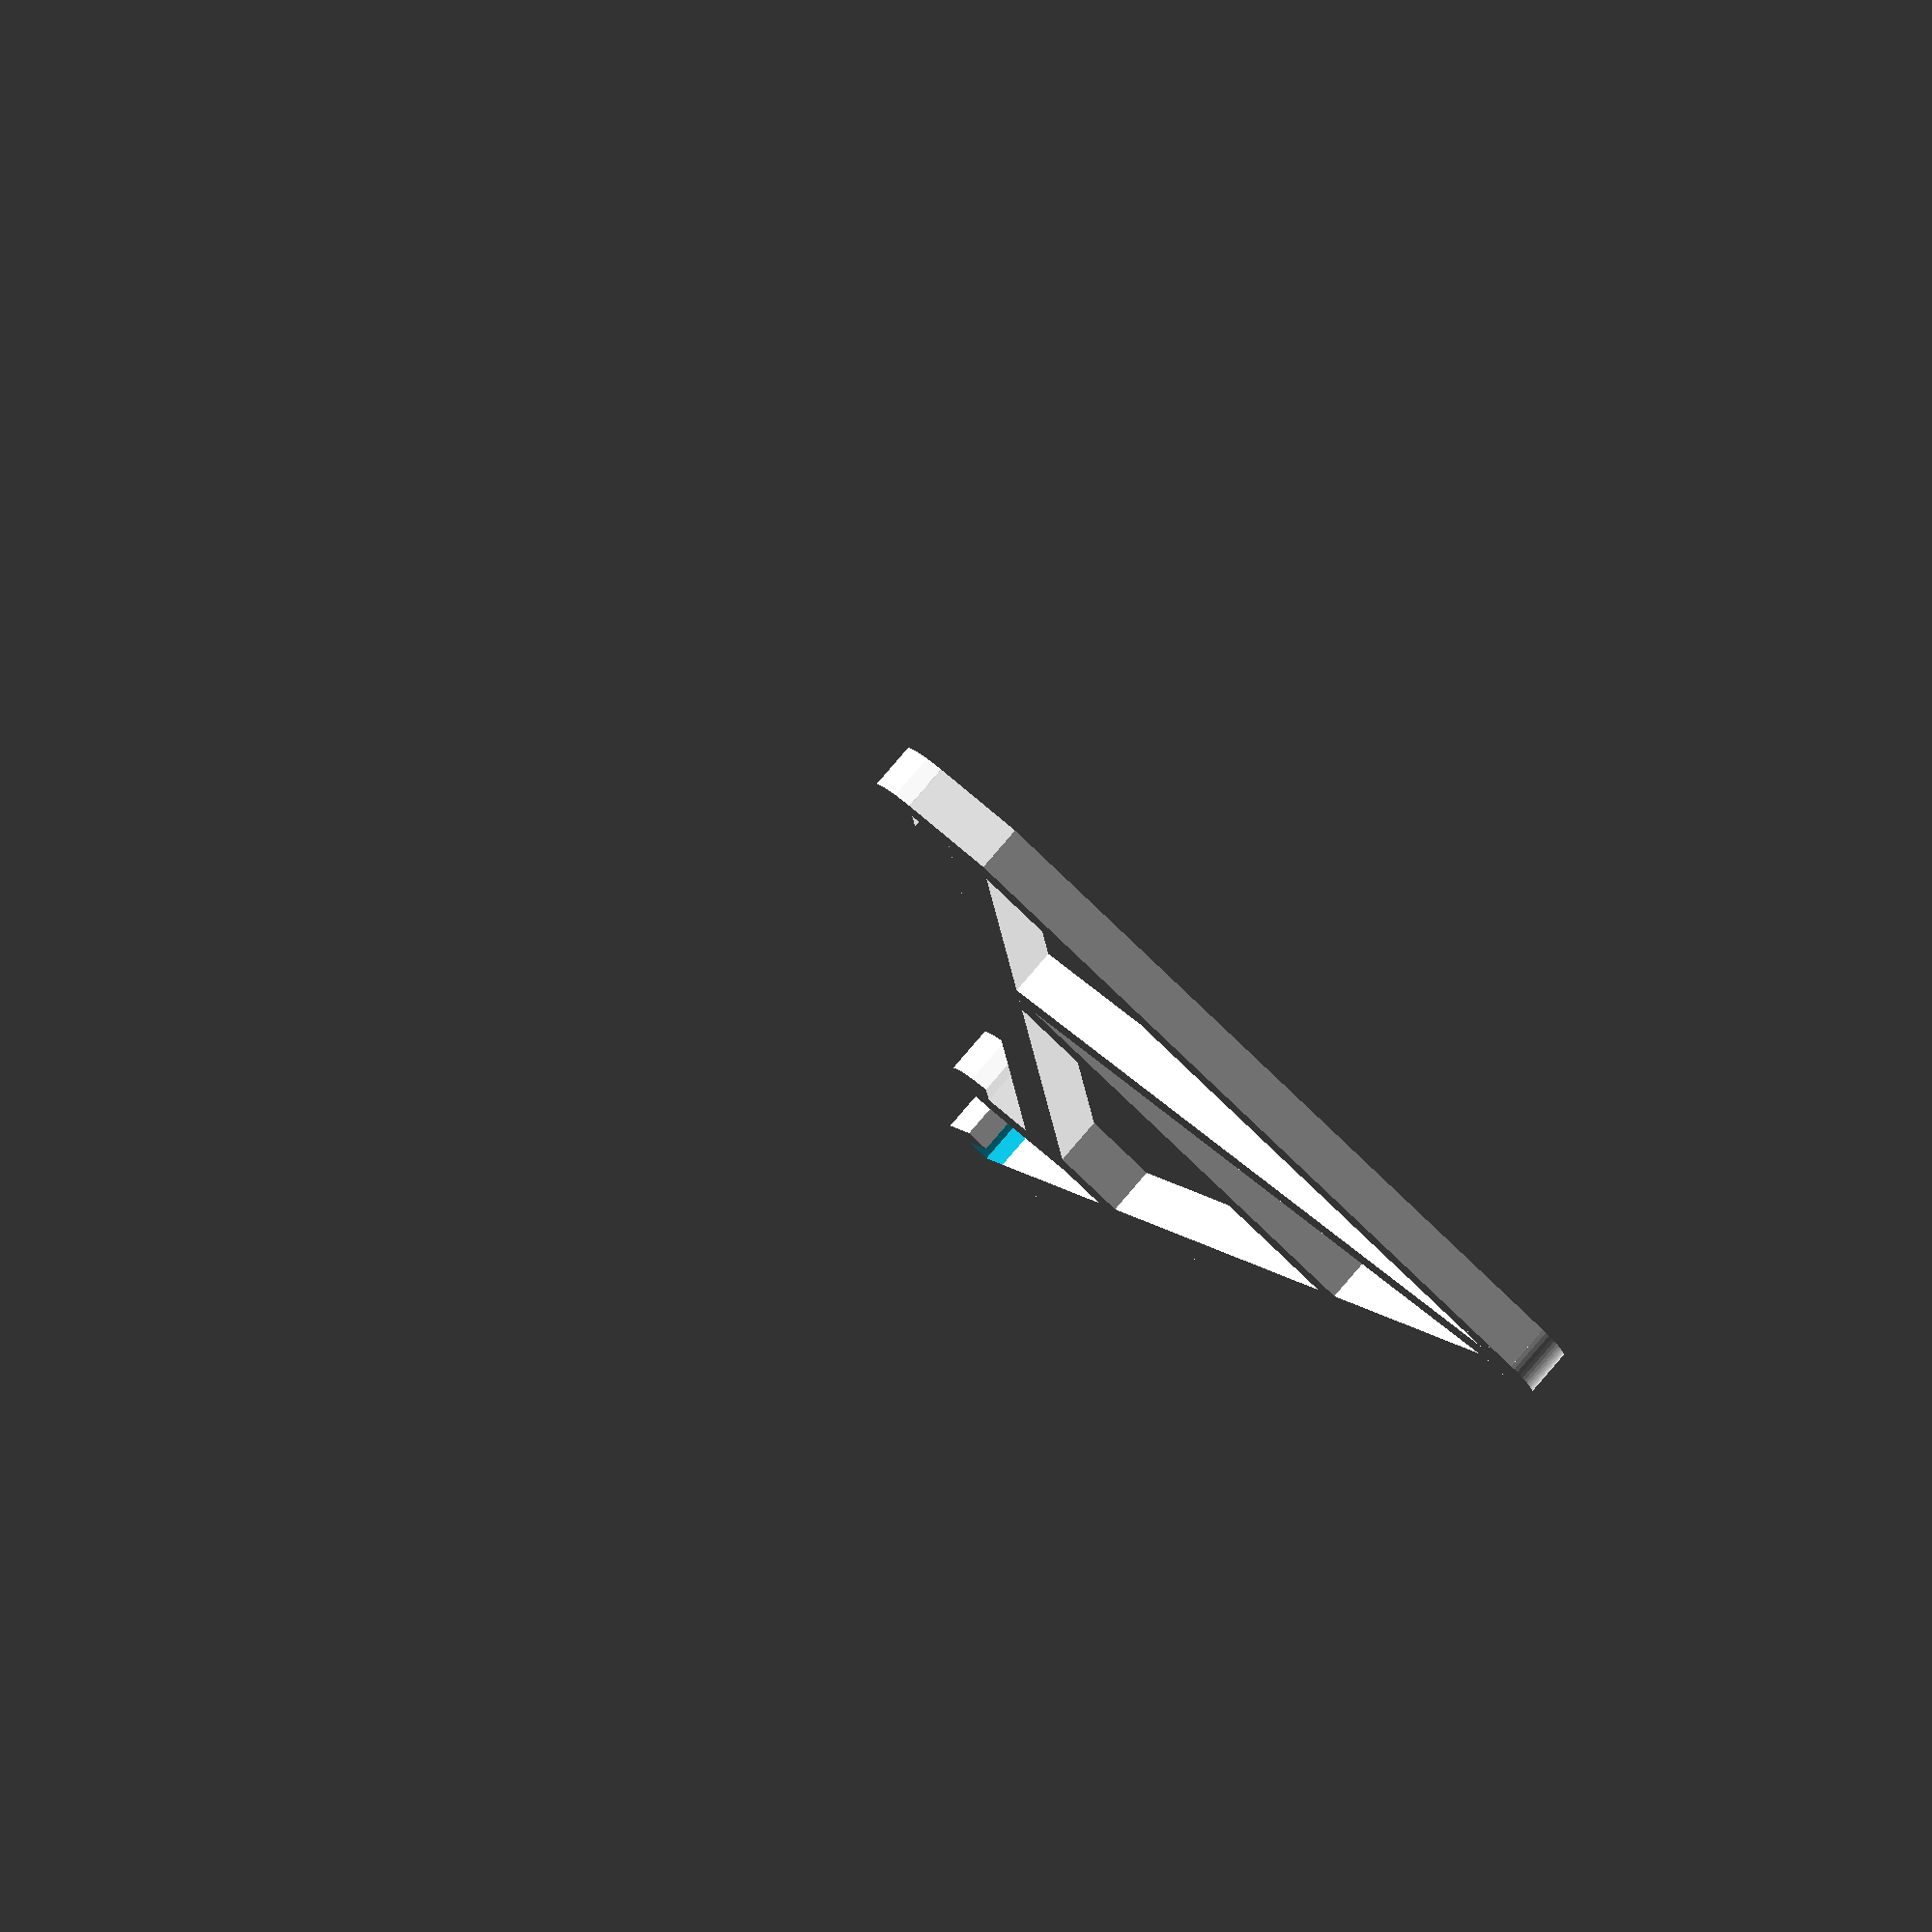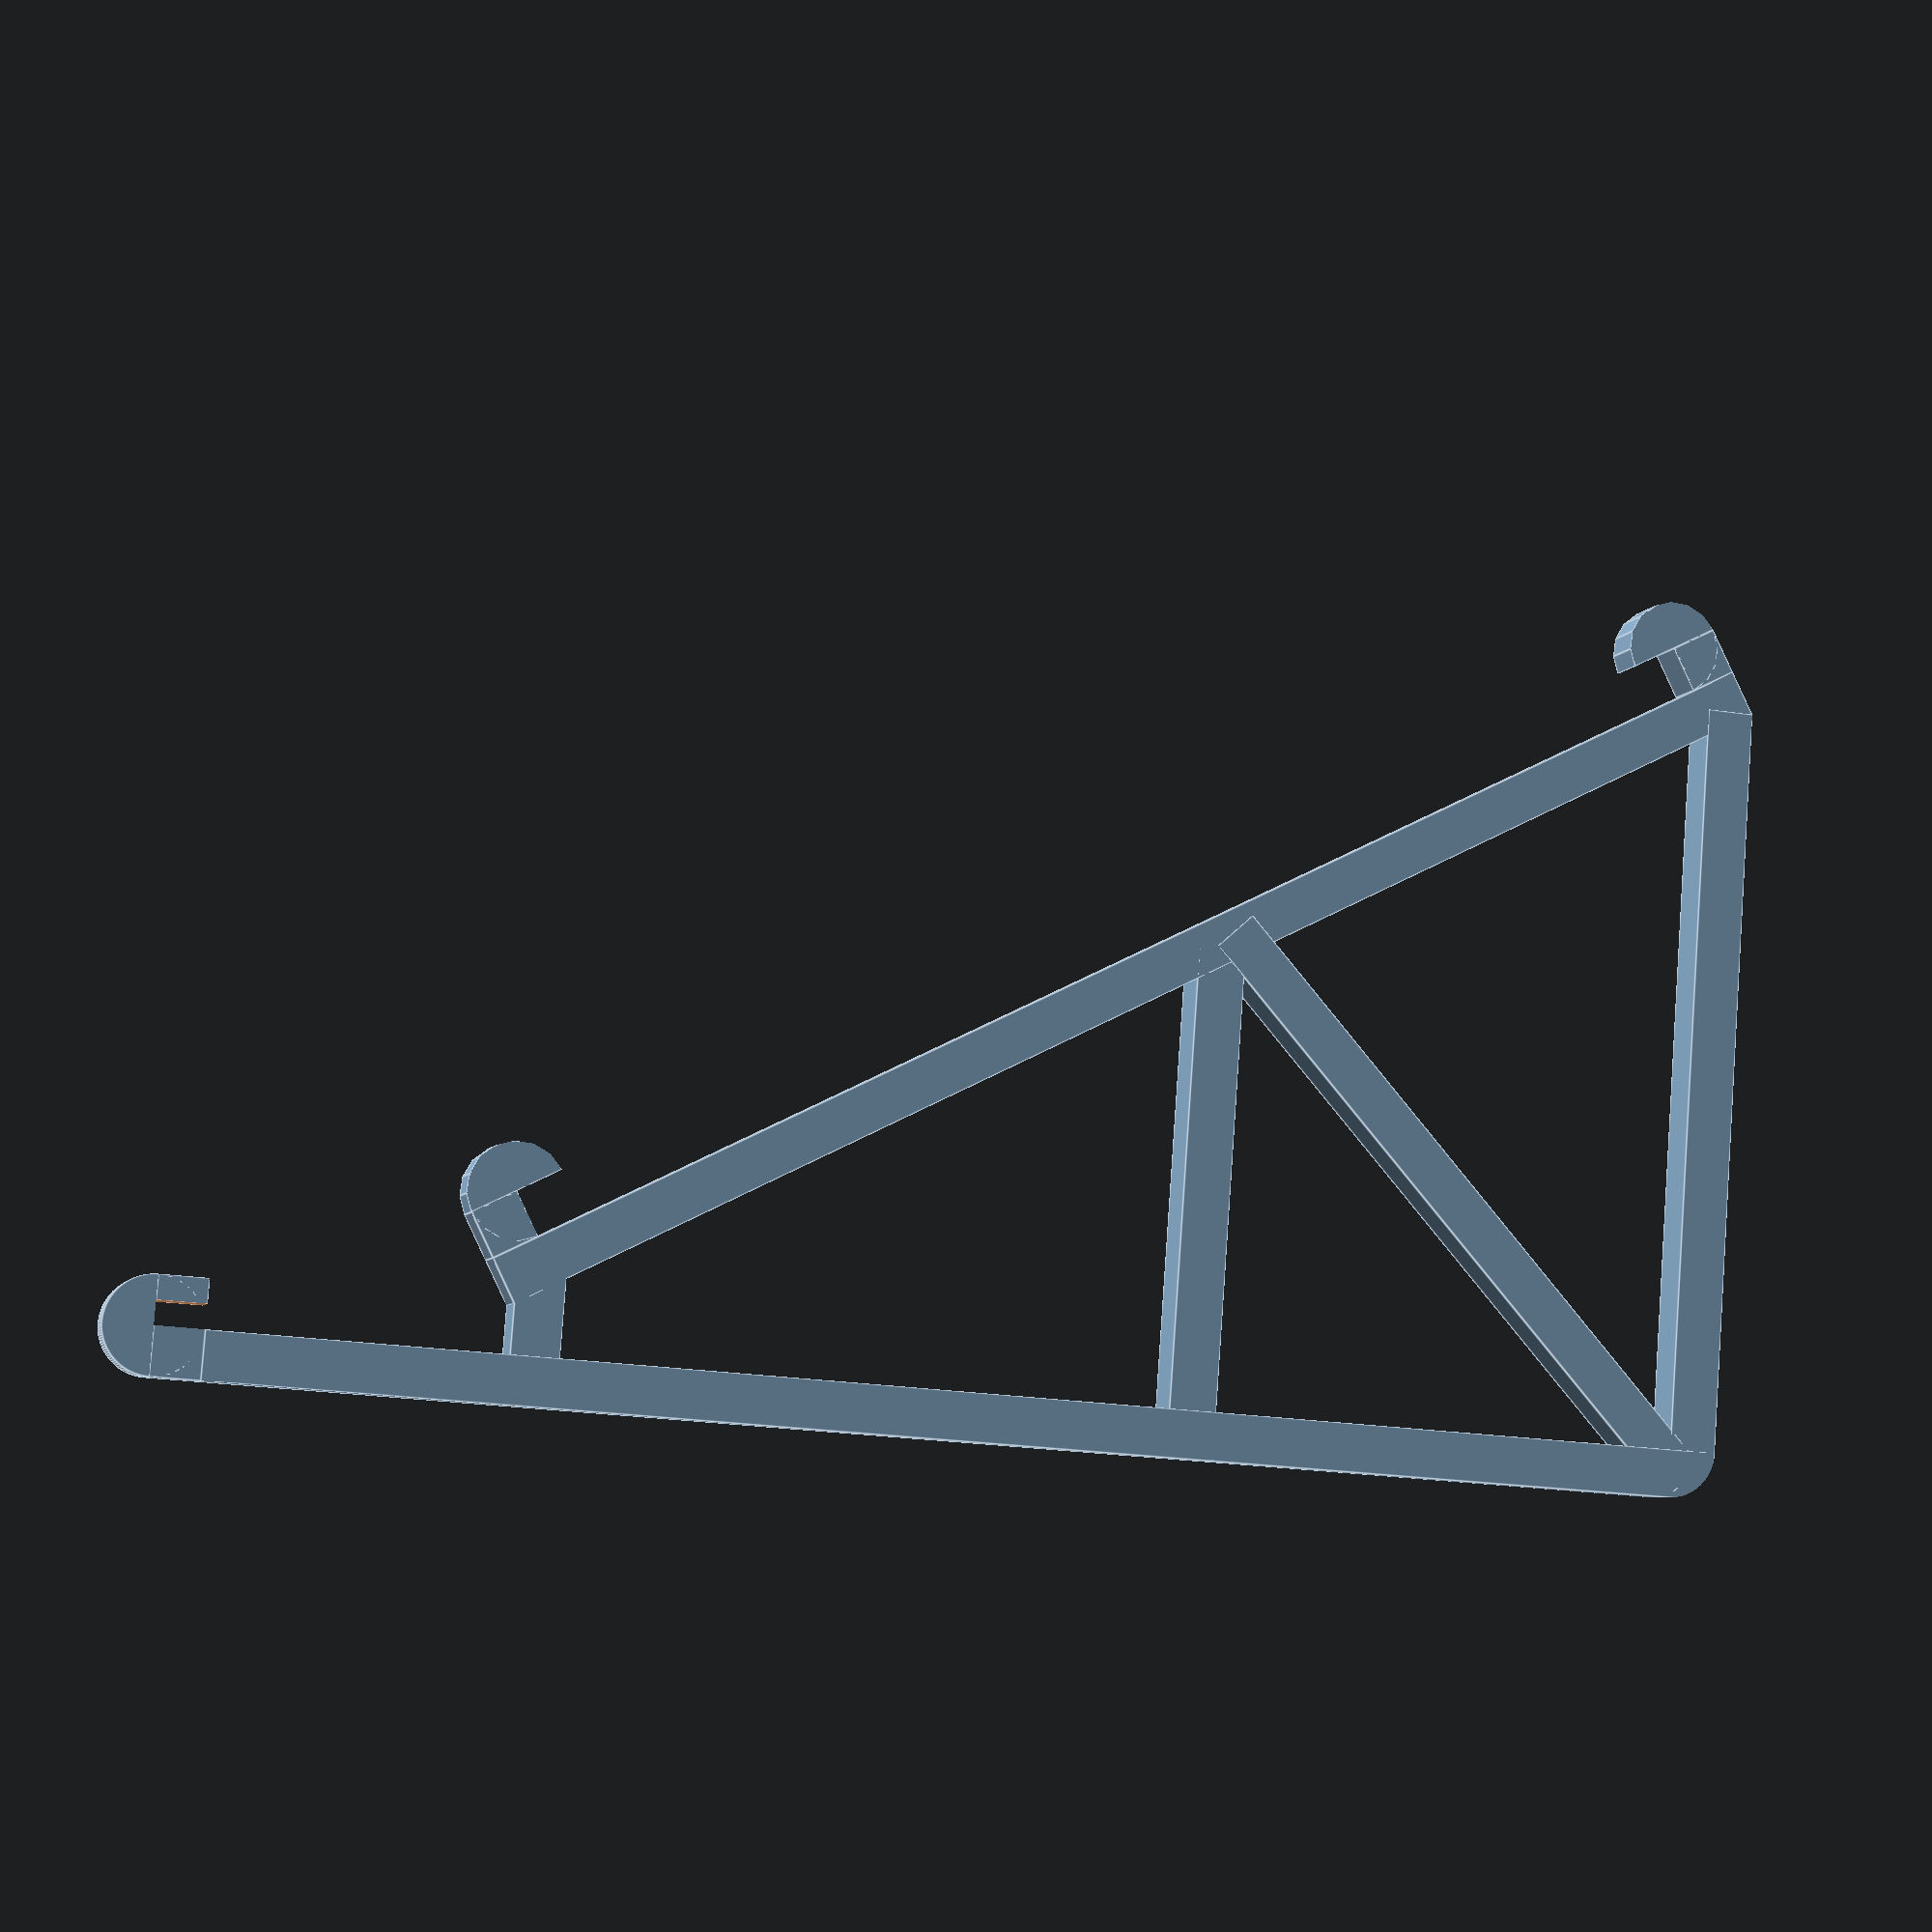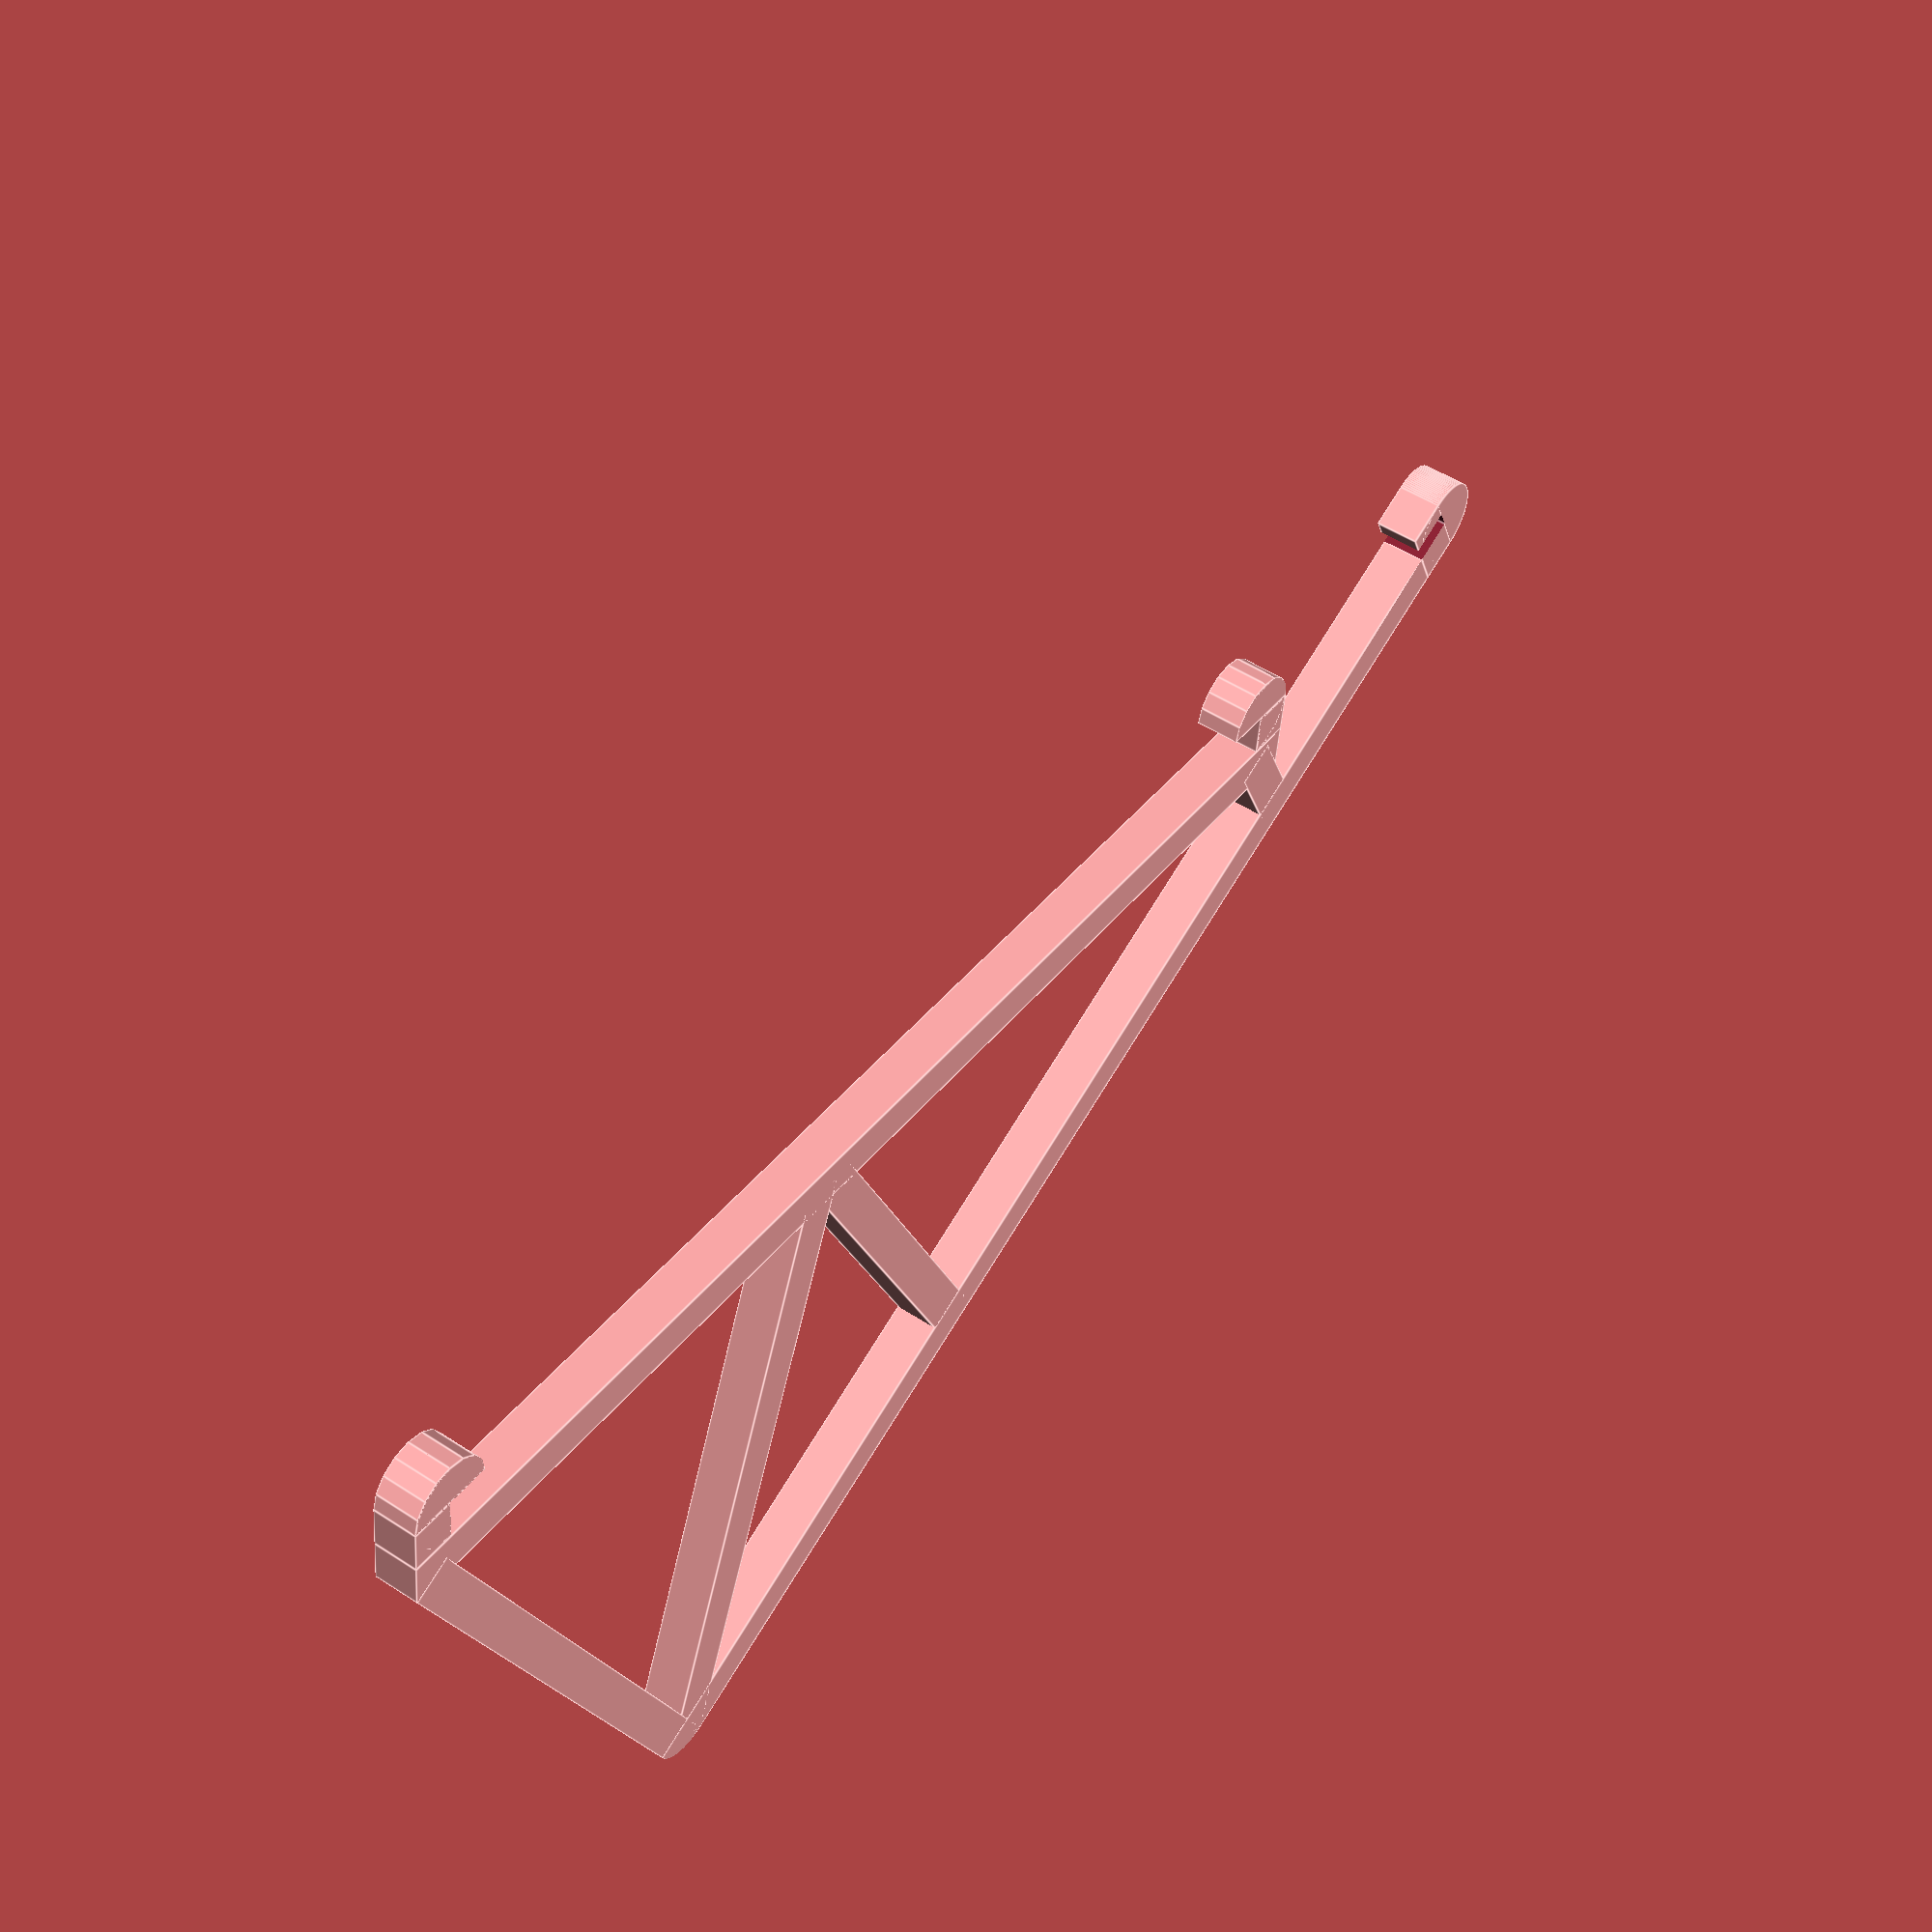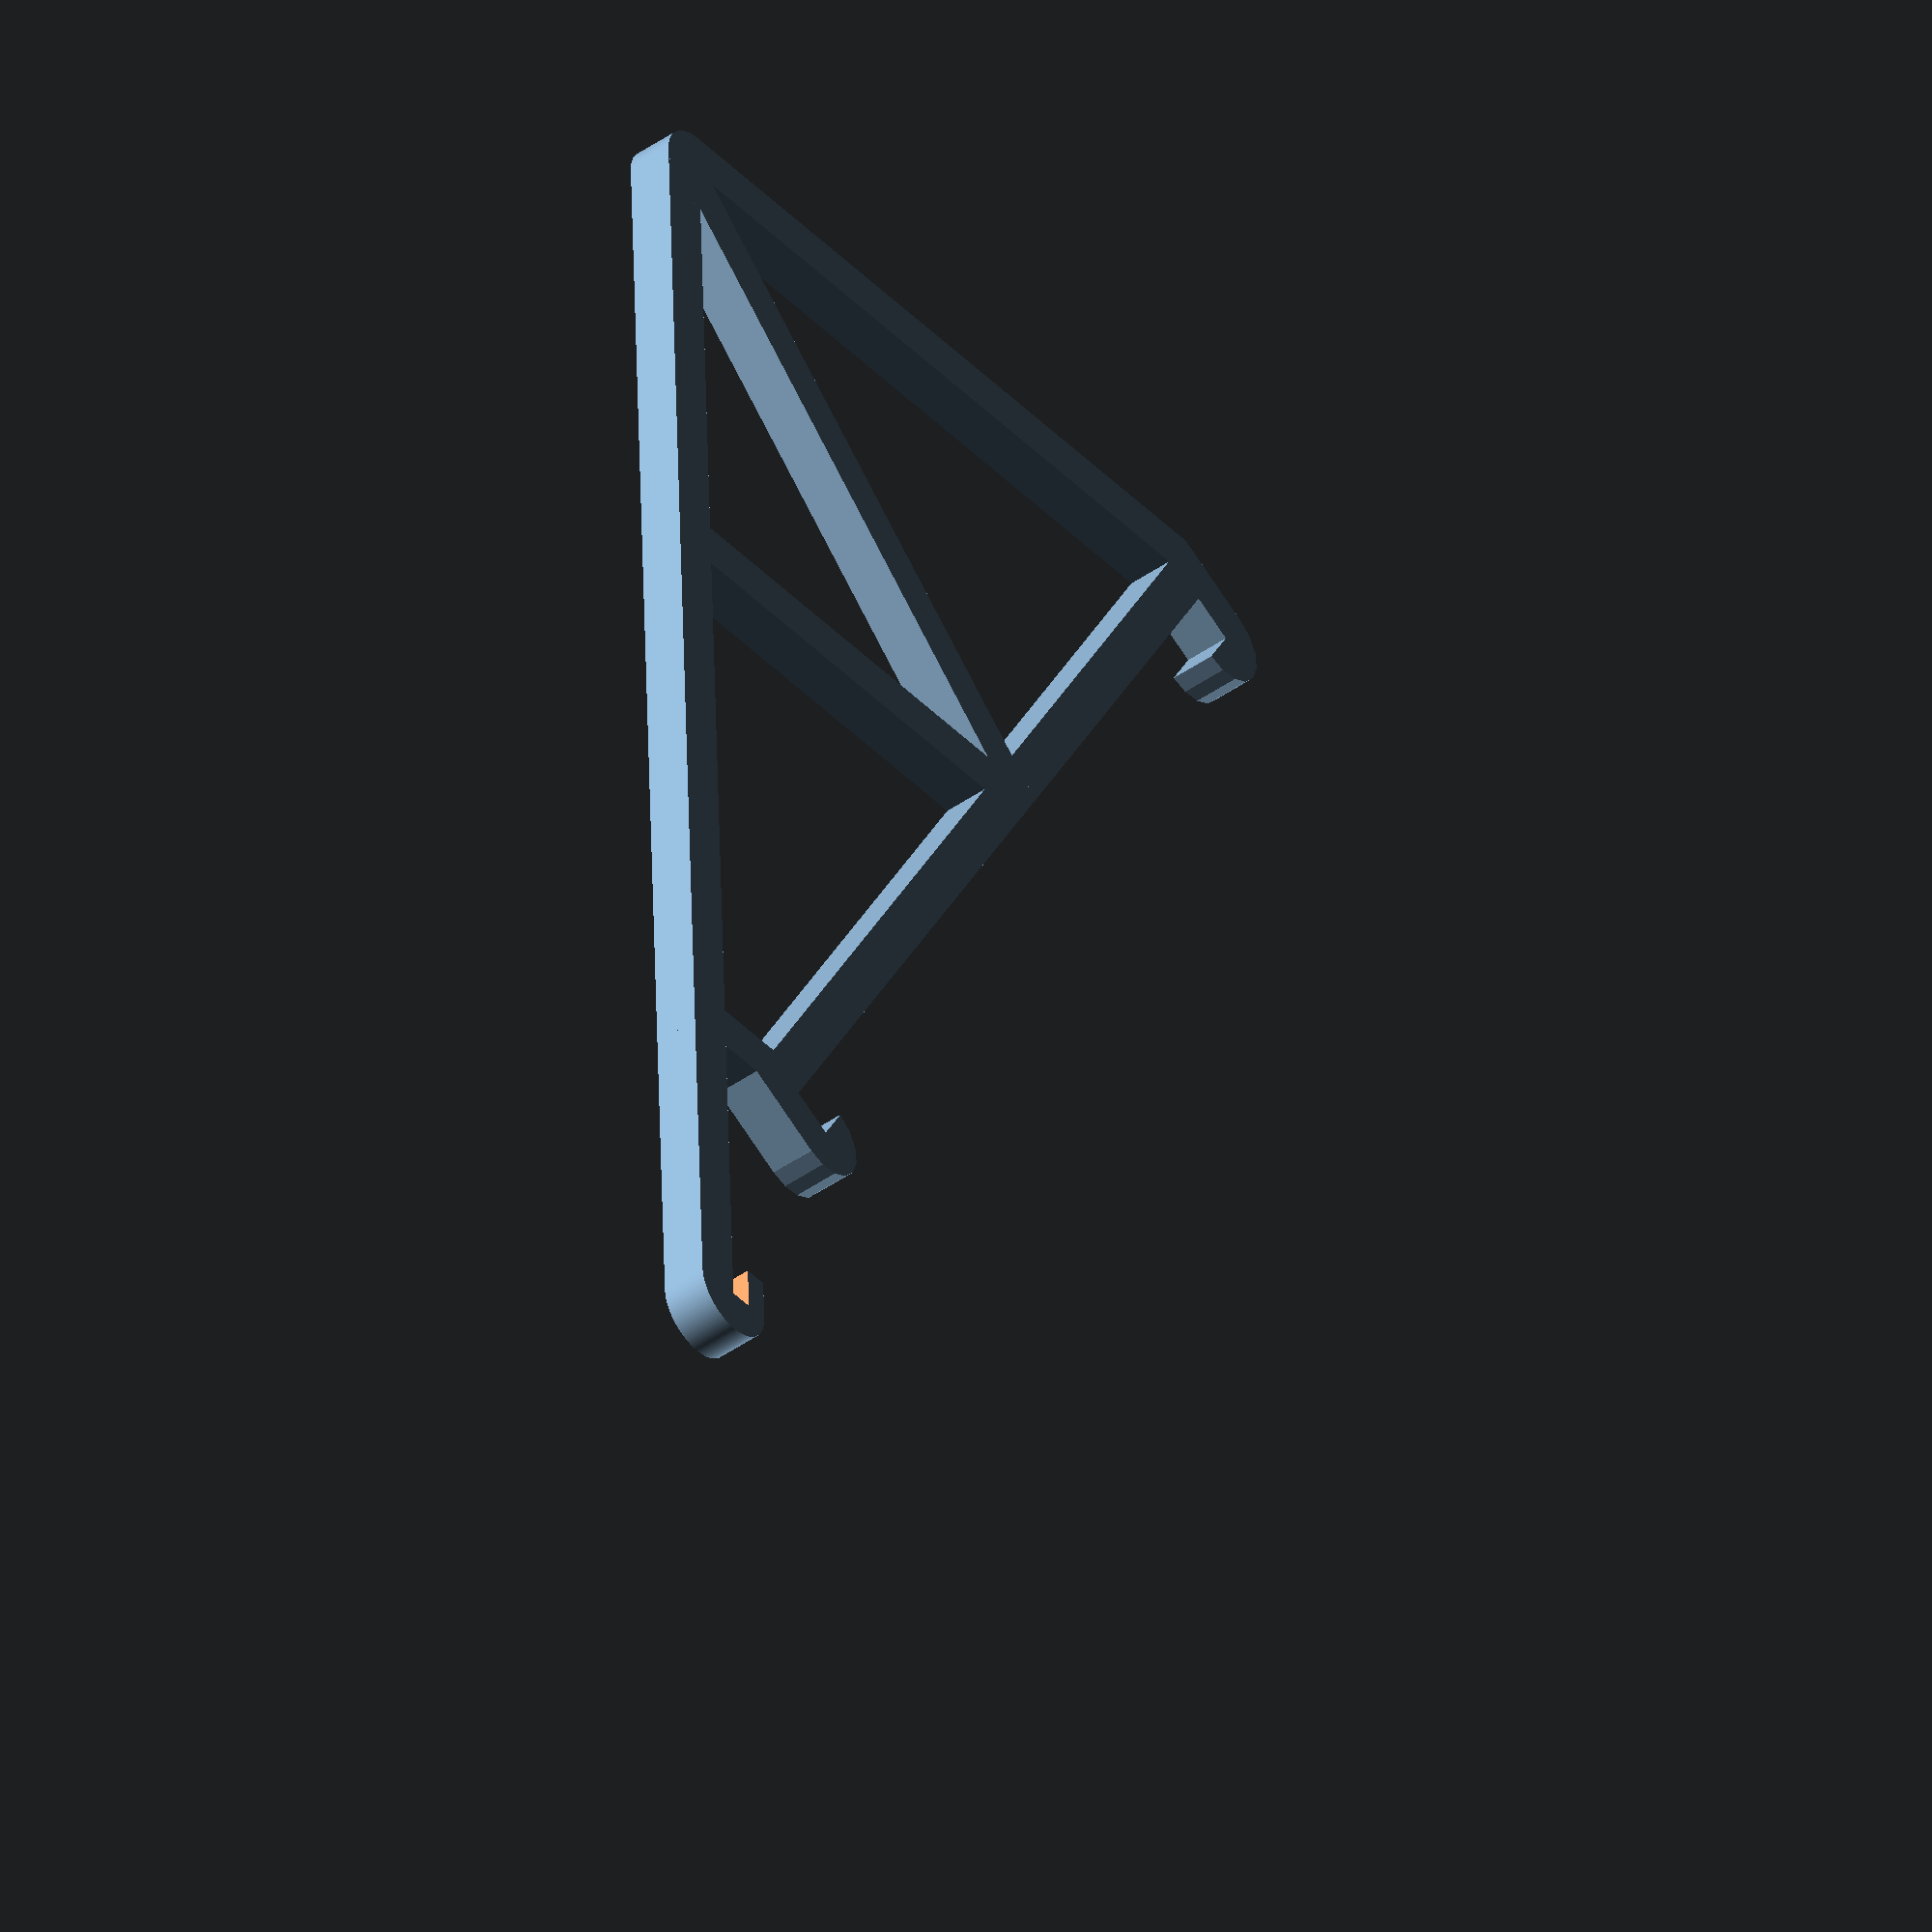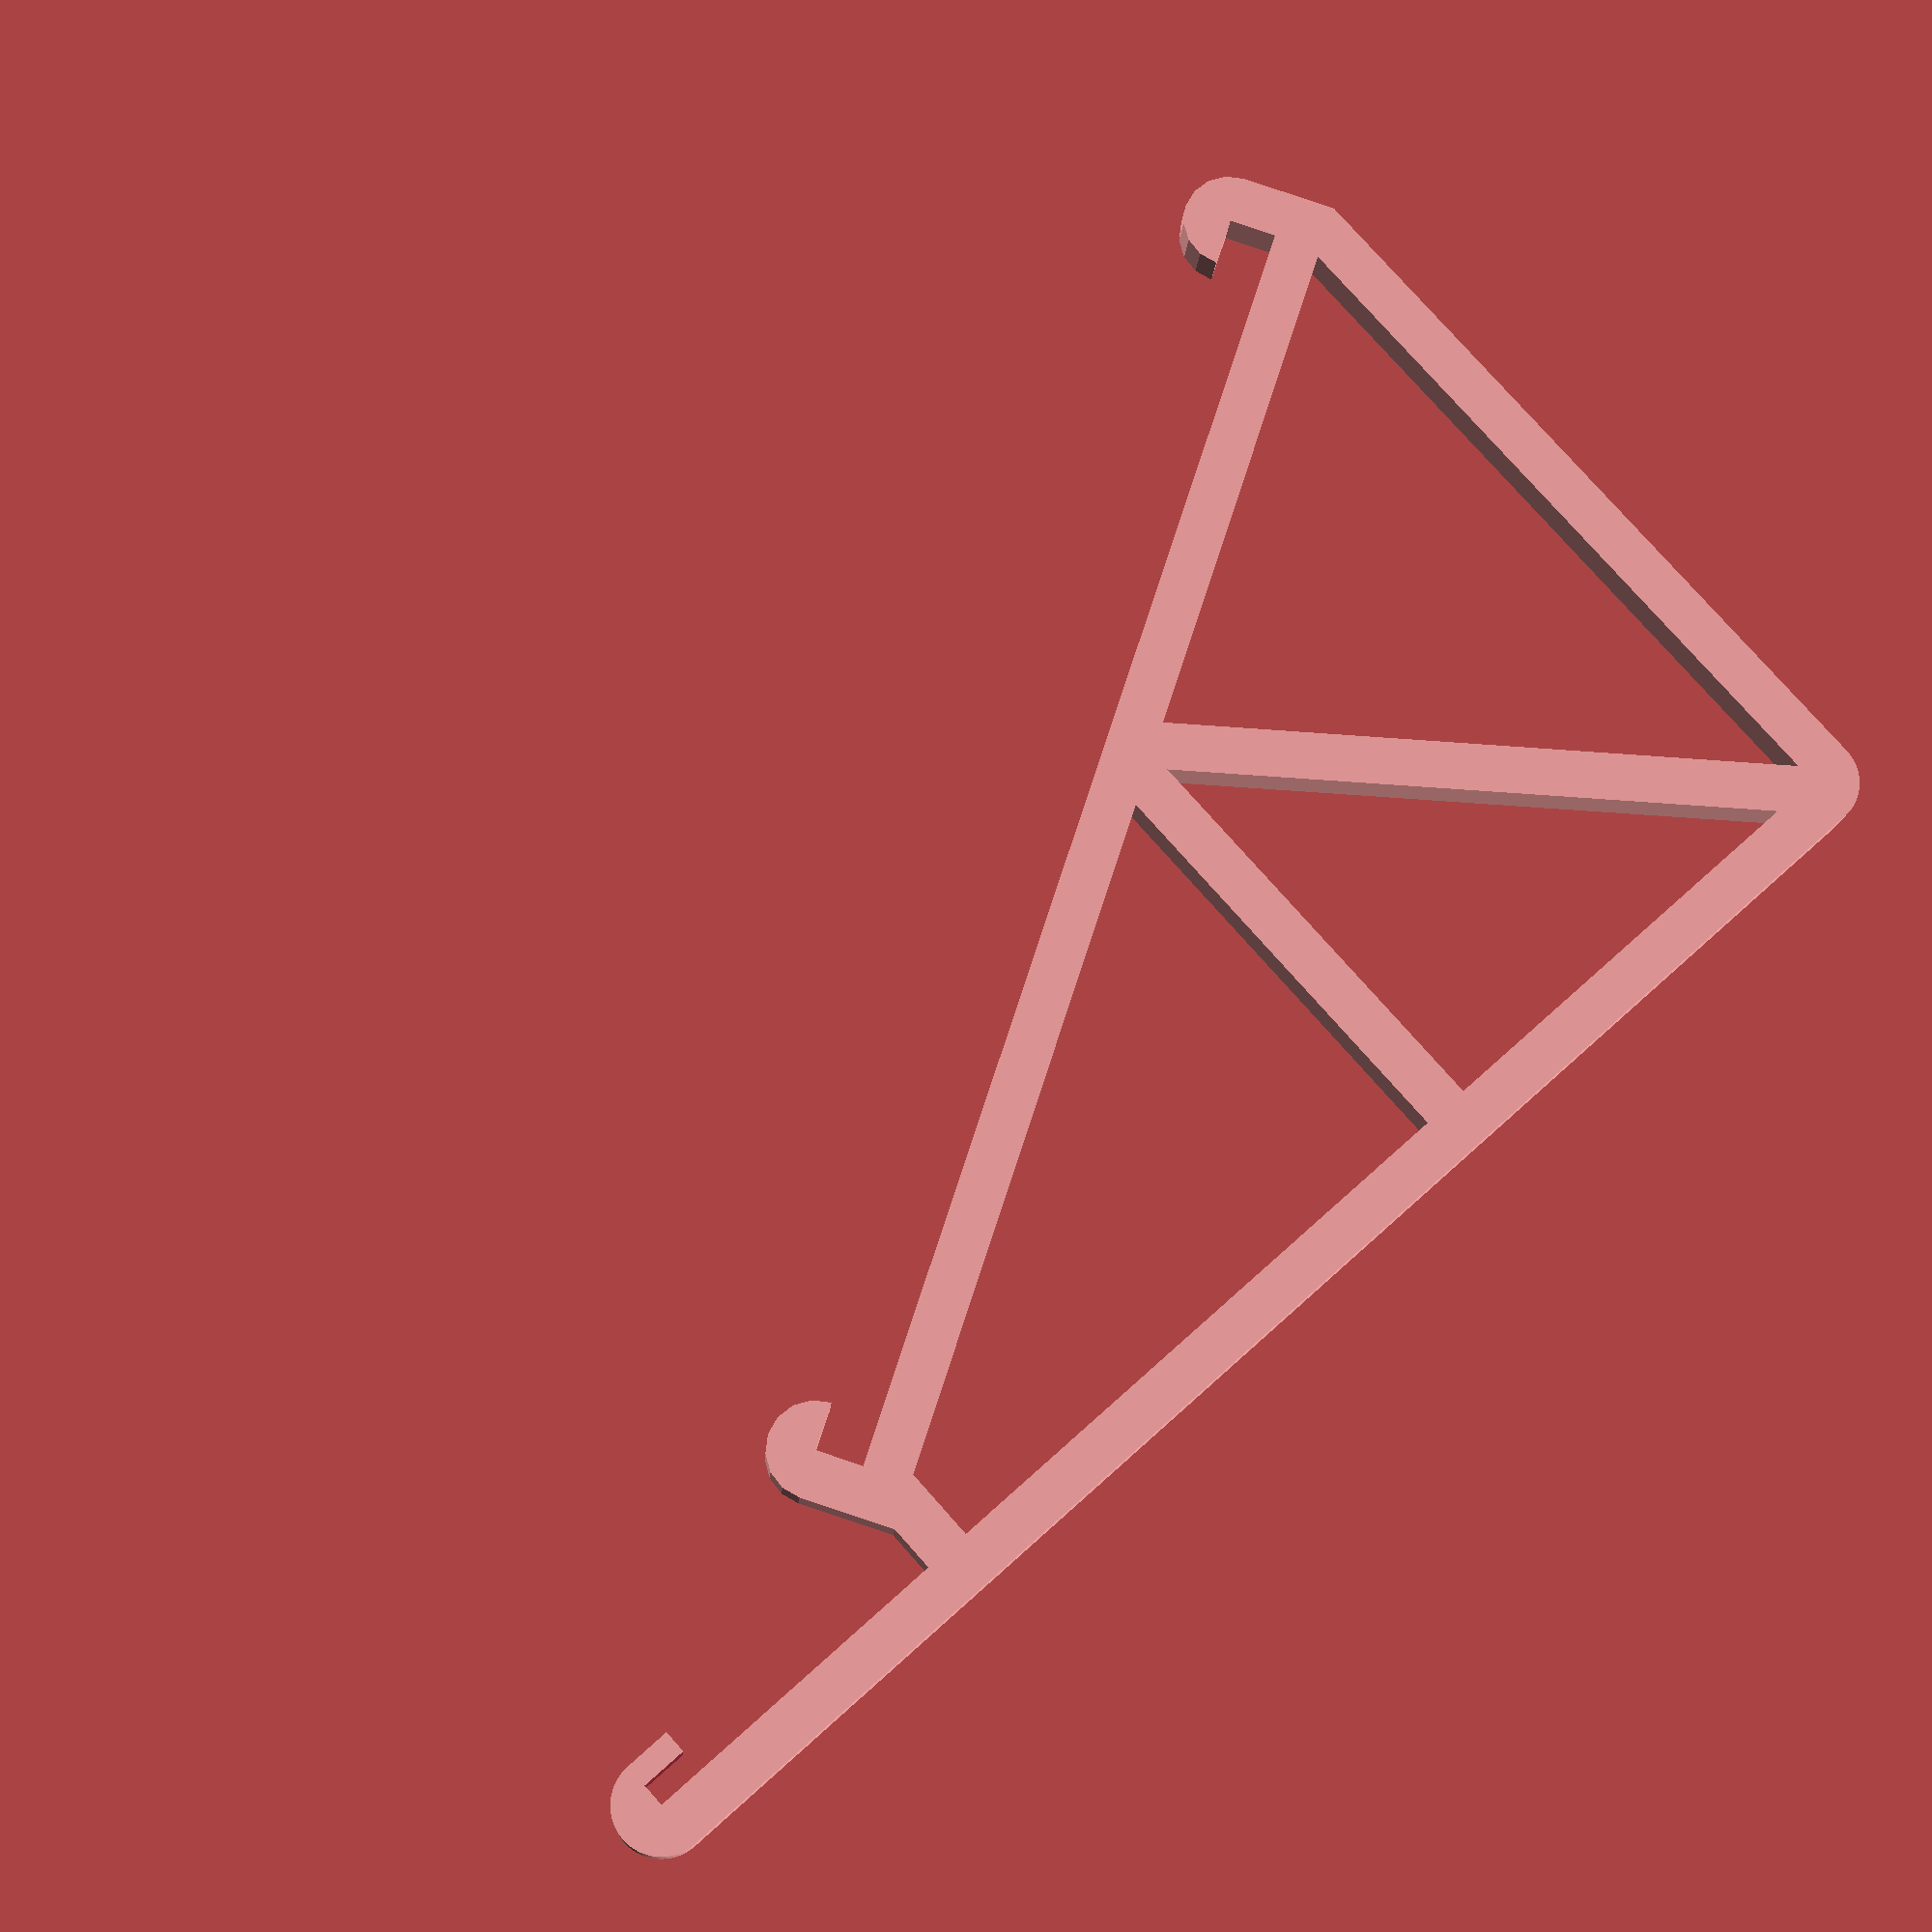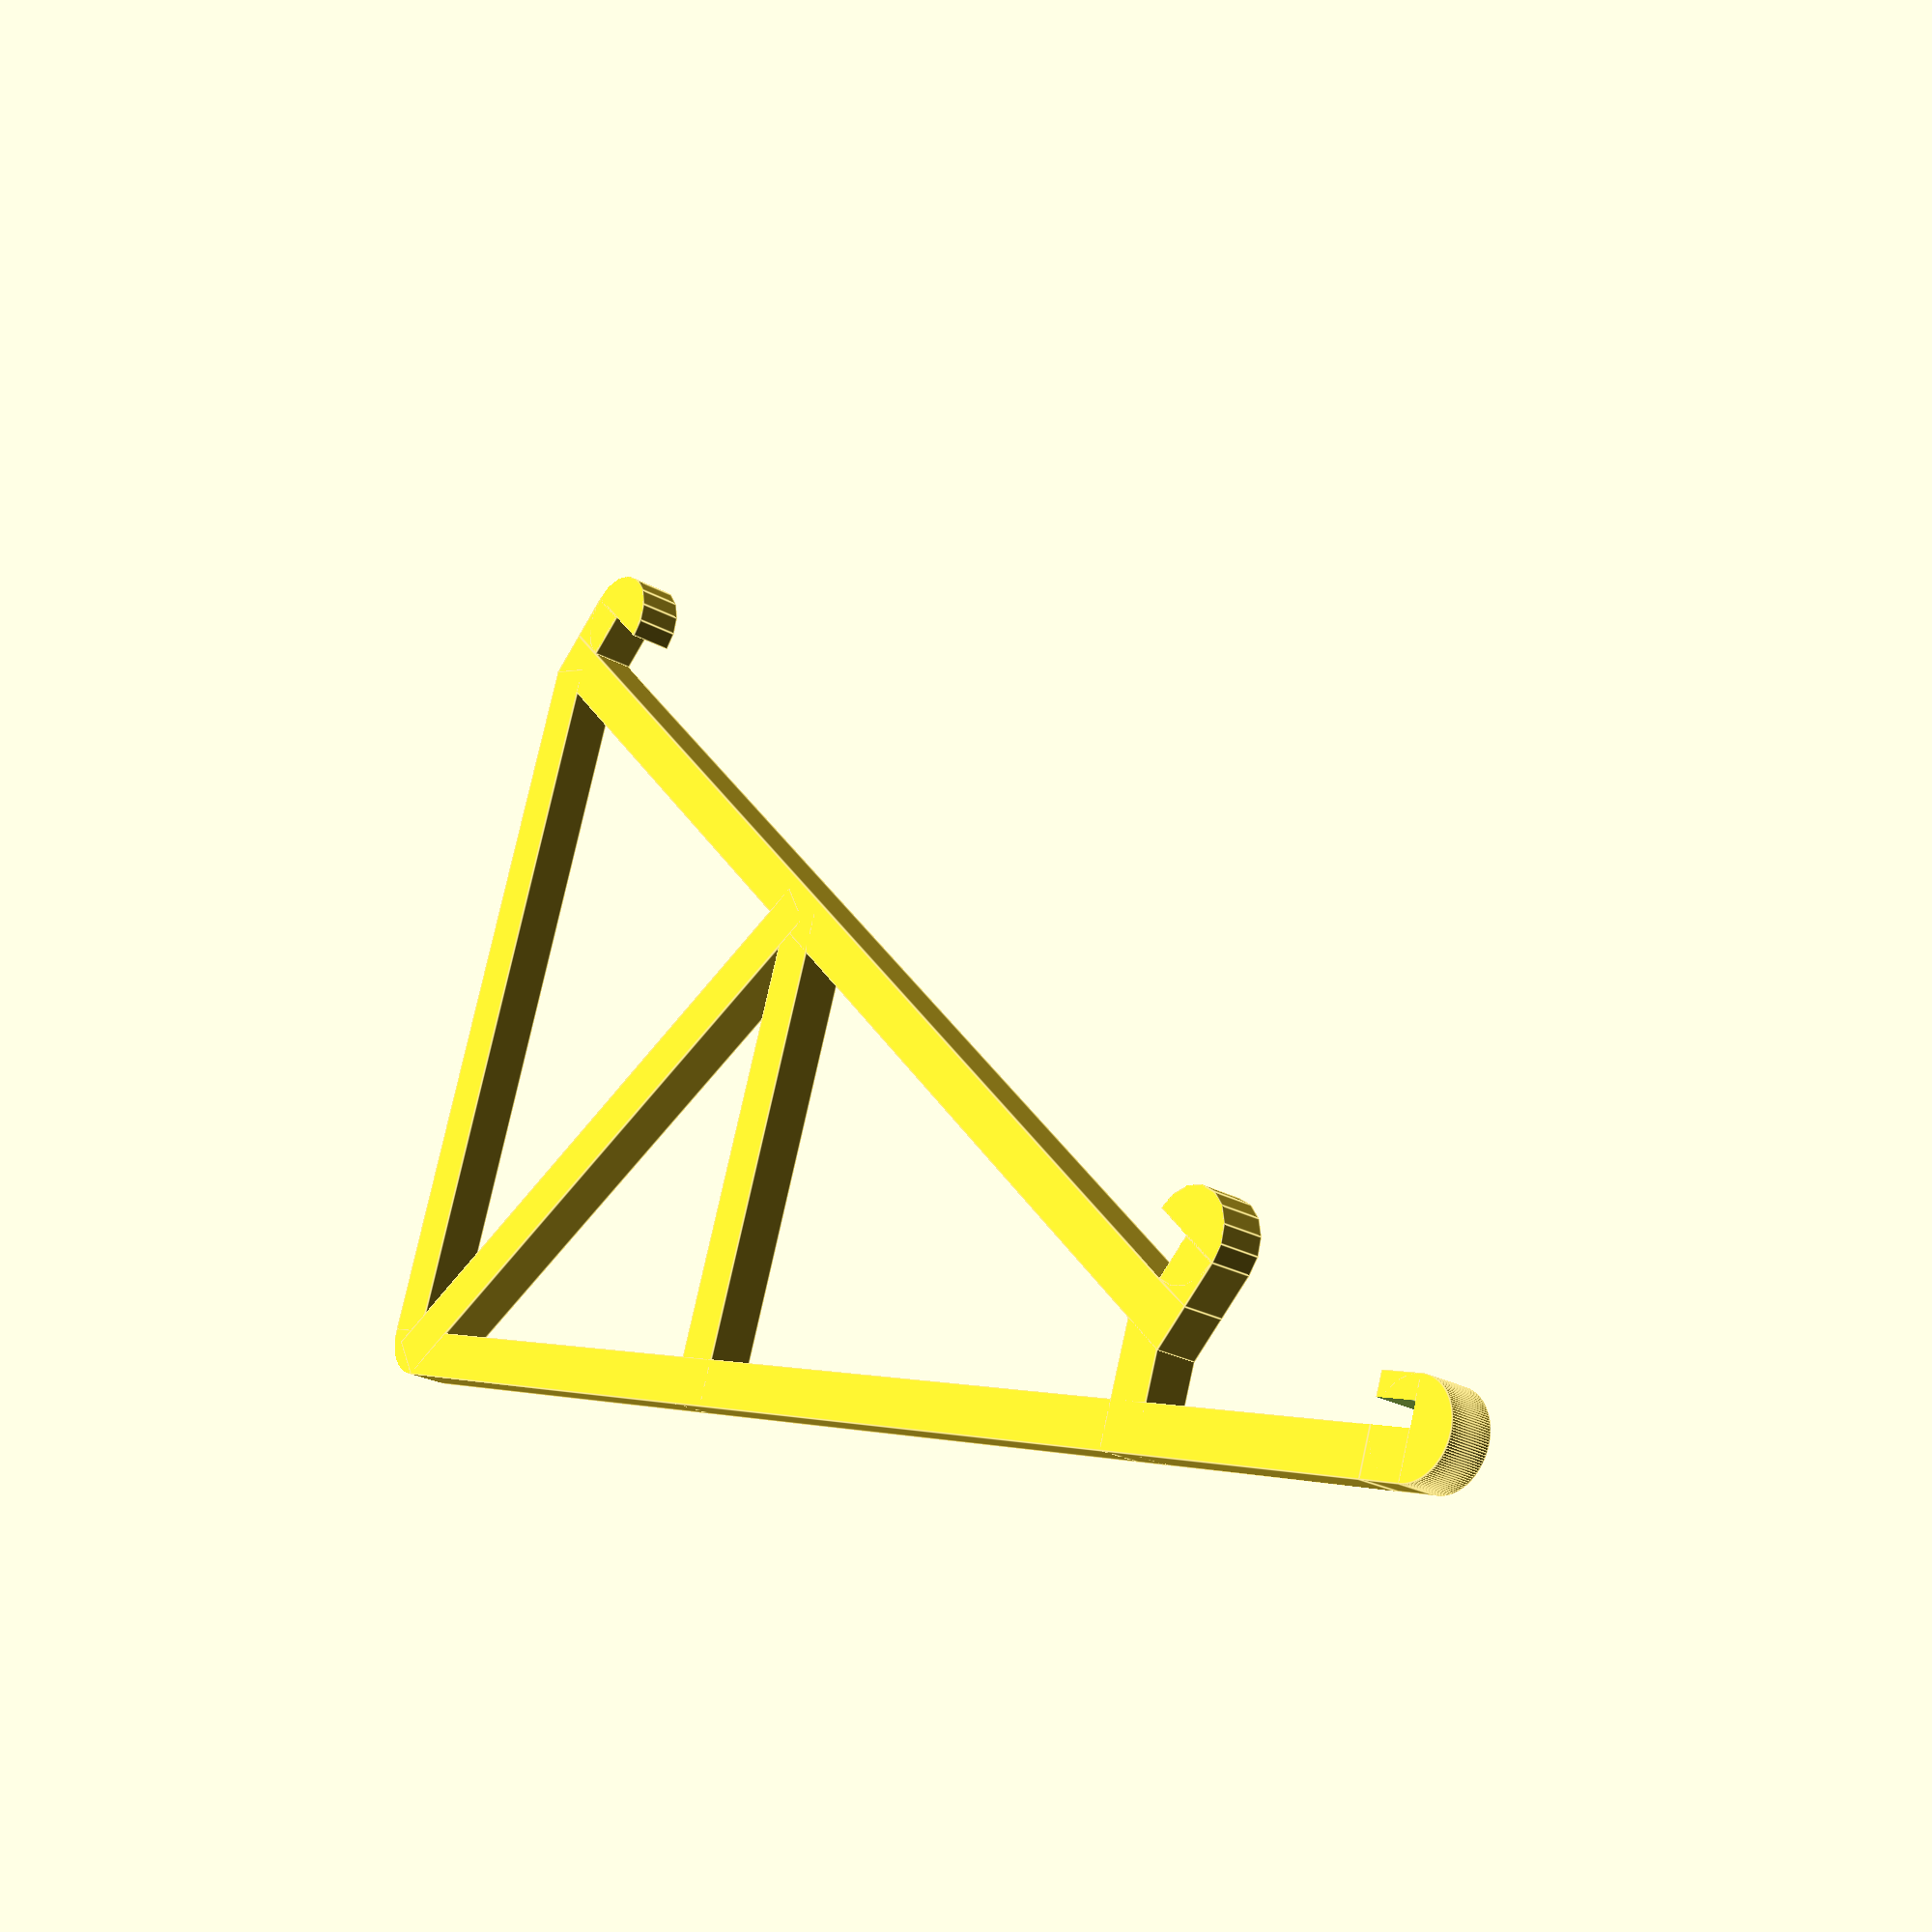
<openscad>

d0 = 10;
h1 = 30;
theta = 60;

thickness = 5;
hook = 10;

p  = 138 + 2*thickness;
/*

difference(){
polygon([[0,0], [d0 + p*cos(theta), 0], [d0, p*sin(theta)], [0,p*sin(theta)]]);
polygon([[thickness,thickness], [d0 + p*cos(theta)-thickness, thickness], 
         [d0, p*sin(theta) - thickness], [thickness, p*sin(theta) - thickness]]);
}

*/

module chamfer(r,h){
    difference(){
        cube([r+1,r+1,h]);
        translate([0,0,-1]){
            cylinder(r=r, h=h+2, $fn=64);
        }
    }
}


difference(){
    union(){
        translate([p*cos(theta) + d0,0,0]){
            rotate([0,0,90-theta]){
                cube([thickness, p, thickness]);
                translate([thickness, 0, 0]){
                    cube([thickness, thickness, thickness]);
                    translate([thickness, 0, 0]){
                        intersection(){
                            translate([0,thickness, 0]){
                                cylinder(r = thickness, h=thickness);
                            }
                            cube([thickness, 2*thickness, thickness]);
                        }
                    }
                }
                translate([thickness, p - thickness, 0]){
                    cube([thickness, thickness, thickness]);
                    translate([thickness, 0, 0]){
                        intersection(){
                            cylinder(r = thickness, h=thickness);
                            translate([0,-thickness, 0]){
                                cube([thickness, 2*thickness, thickness]);
                            }
                        }
                    }
                }
            }
        }
        cube([p*cos(theta) + d0, thickness, thickness]);
        cube([thickness, p*sin(theta) + h1, thickness]);
        translate([0,p*sin(theta)-thickness,0]){
            cube([d0 + thickness, thickness, thickness]);
        }
        
        translate([0,thickness, 0]){
            rotate([0,0,-45]){
                cube([thickness, 75, thickness]);
            }
        }
        translate([0,55,0]){
            cube([55, thickness, thickness]);
        }
        
        translate([0, p*sin(theta) + h1, 0]){
            difference(){
                union(){
                    translate([hook/2, hook/2, 0]){
                        cylinder(r = hook/2, h=thickness, $fn=128);
                    }
                    cube([hook, hook/2, thickness]);
                }
                translate([thickness, -1, -1]){
                    cube([(hook - thickness)/2, 1+hook/2, thickness + 2]);
                }
            }
            /*
            difference(){
                cylinder(r = hook, h = thickness, $fn = 128);
                translate([0,0,-1]){
                    cylinder(r = thickness, h = thickness + 2, $fn=128);
                    translate([-(hook+1), -hook, 0]){
                        cube([2*hook - thickness + 1, hook, thickness+2]);
                    }
                }
            }
            */
        }
    }
    translate([thickness, thickness, -1]){
        rotate([0,0,180])
            chamfer(thickness,thickness+2);
    }
}
</openscad>
<views>
elev=279.4 azim=205.7 roll=40.5 proj=o view=solid
elev=186.3 azim=94.2 roll=194.6 proj=p view=edges
elev=129.3 azim=113.4 roll=54.5 proj=p view=edges
elev=225.0 azim=2.0 roll=50.7 proj=o view=wireframe
elev=12.9 azim=228.2 roll=356.9 proj=p view=solid
elev=25.0 azim=251.2 roll=227.7 proj=p view=edges
</views>
